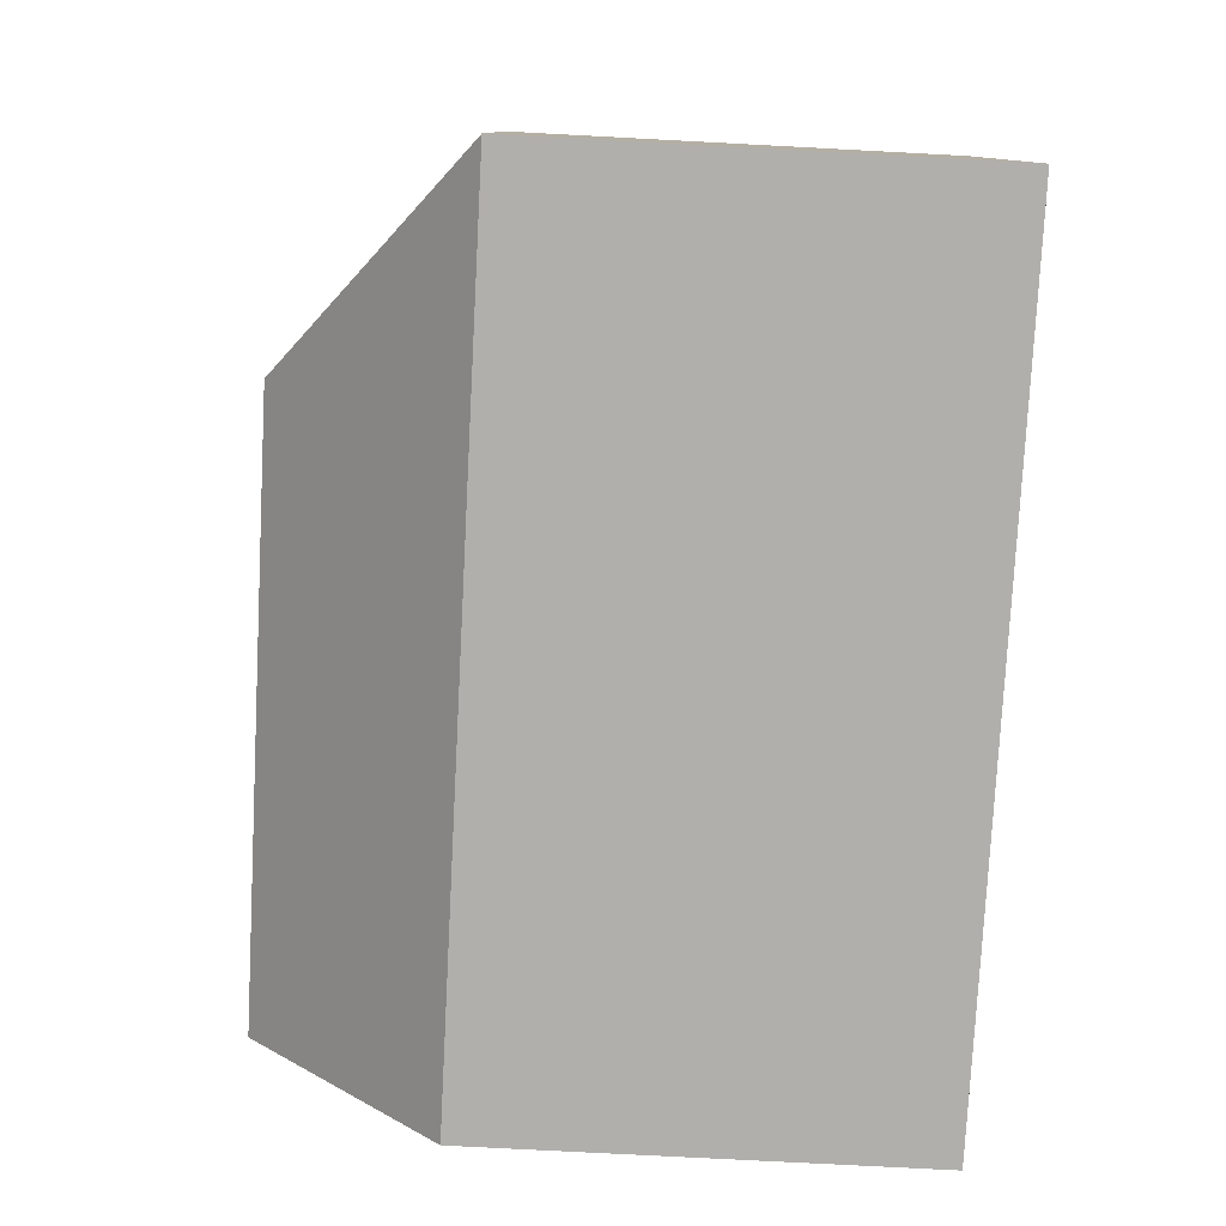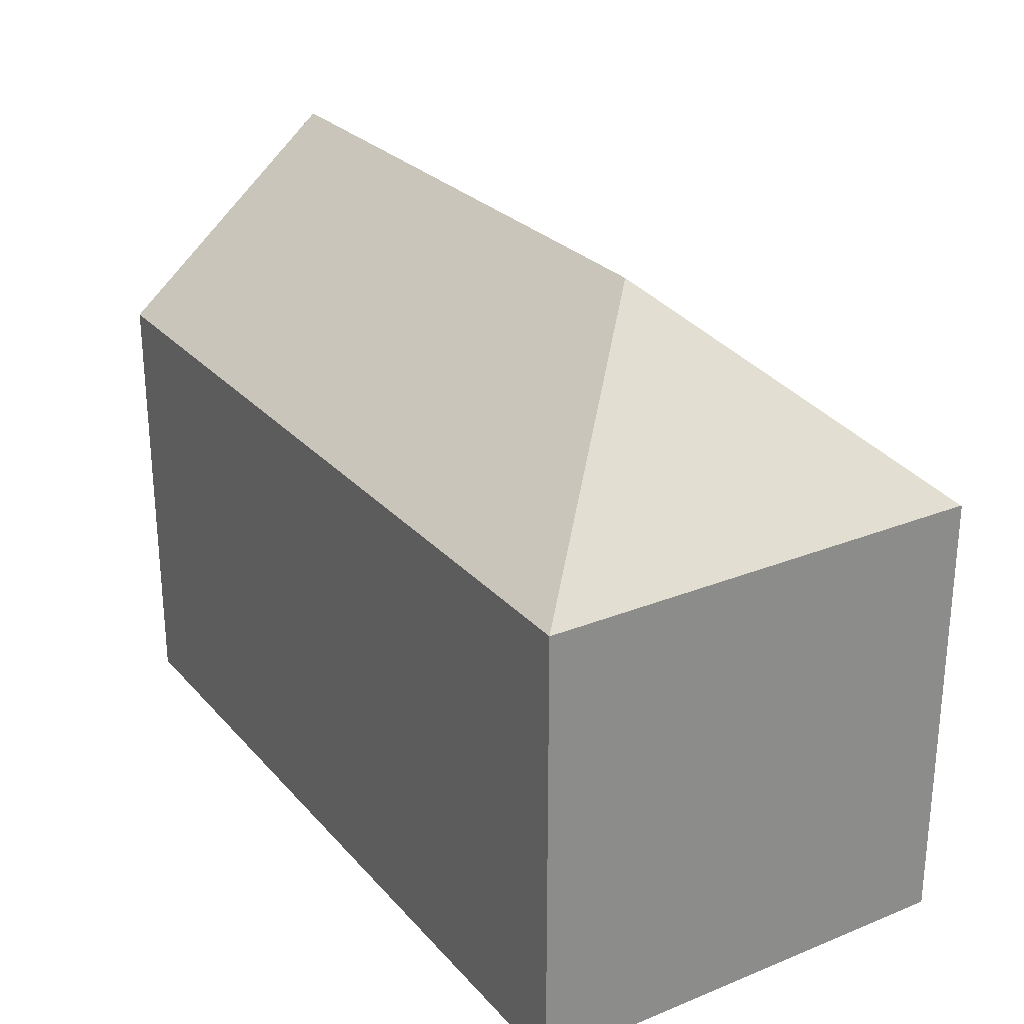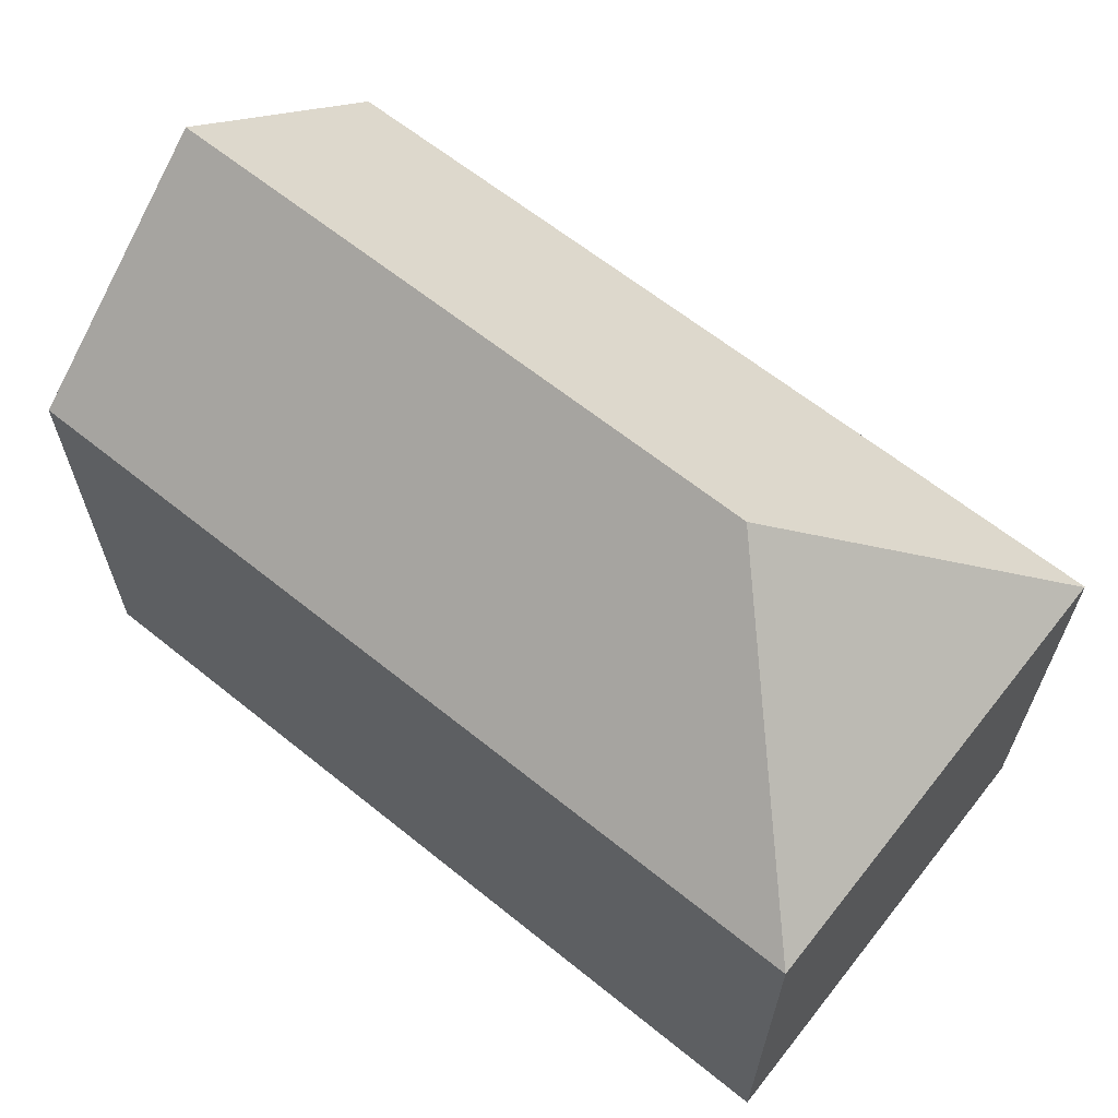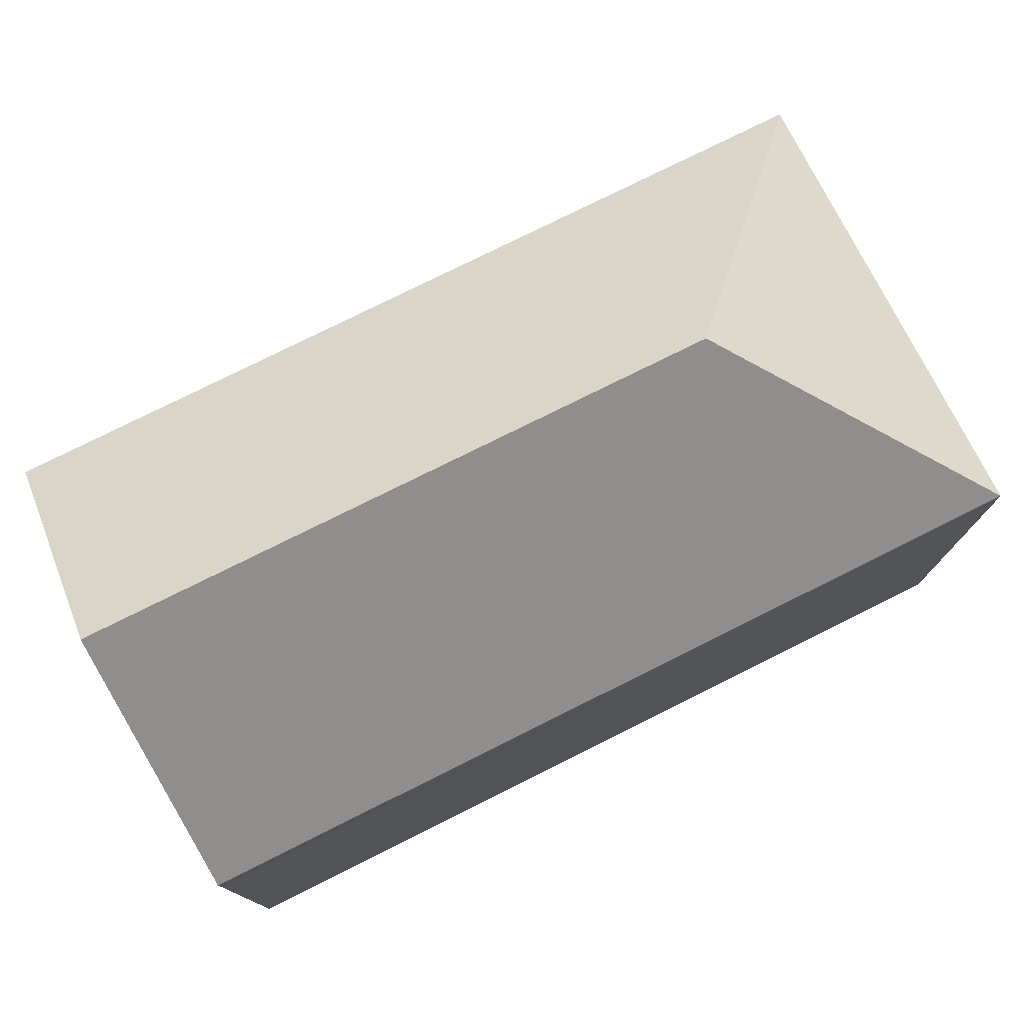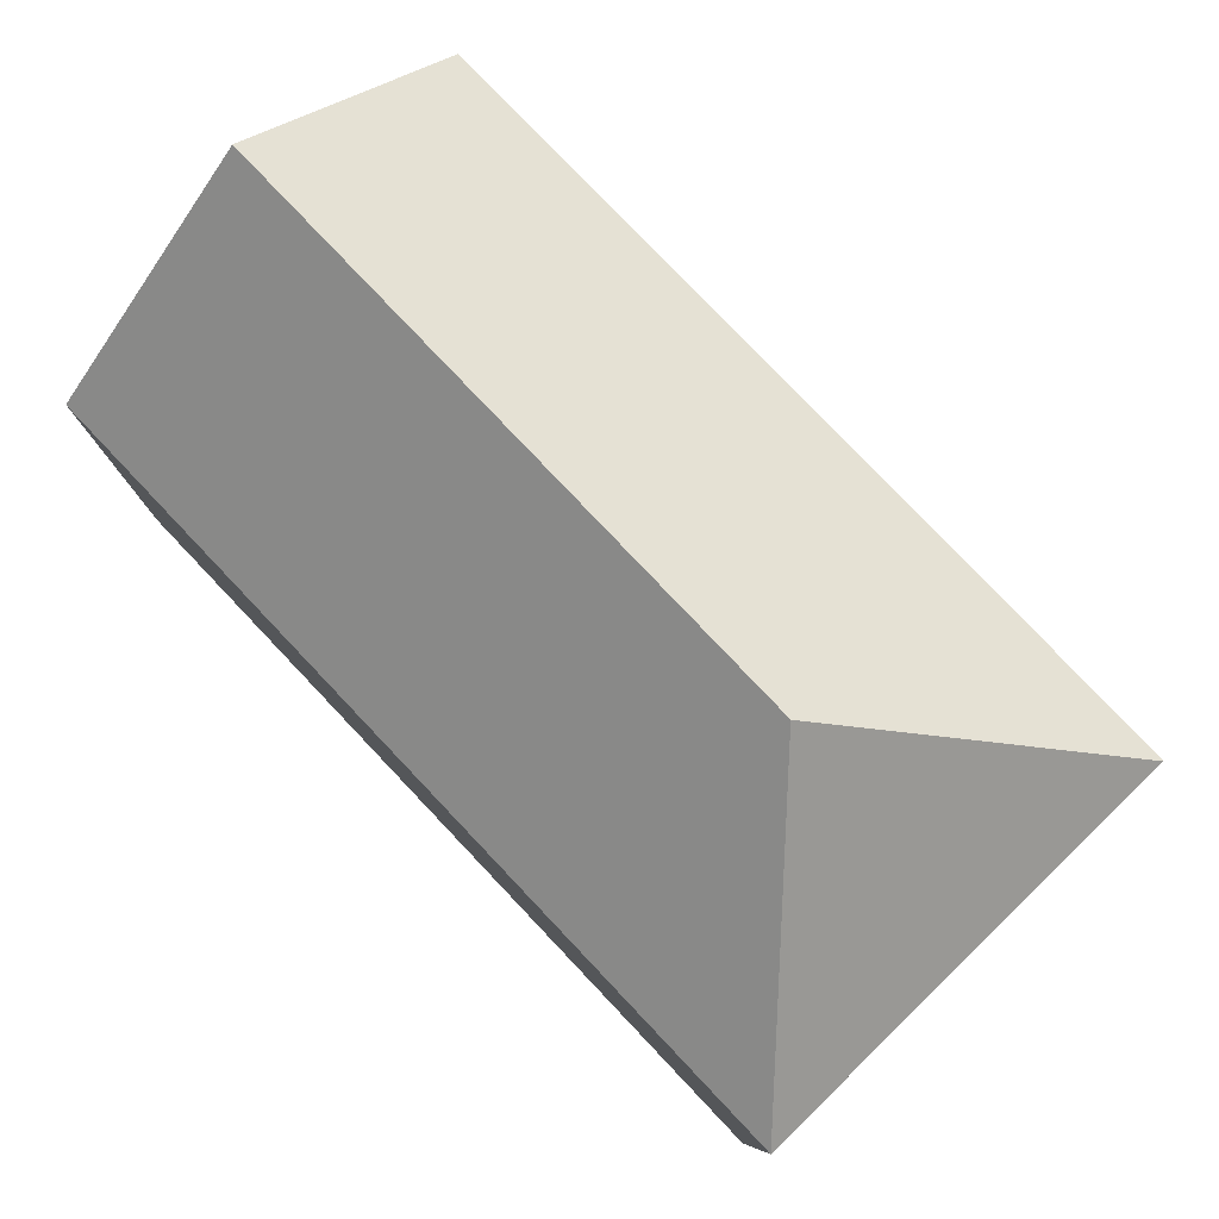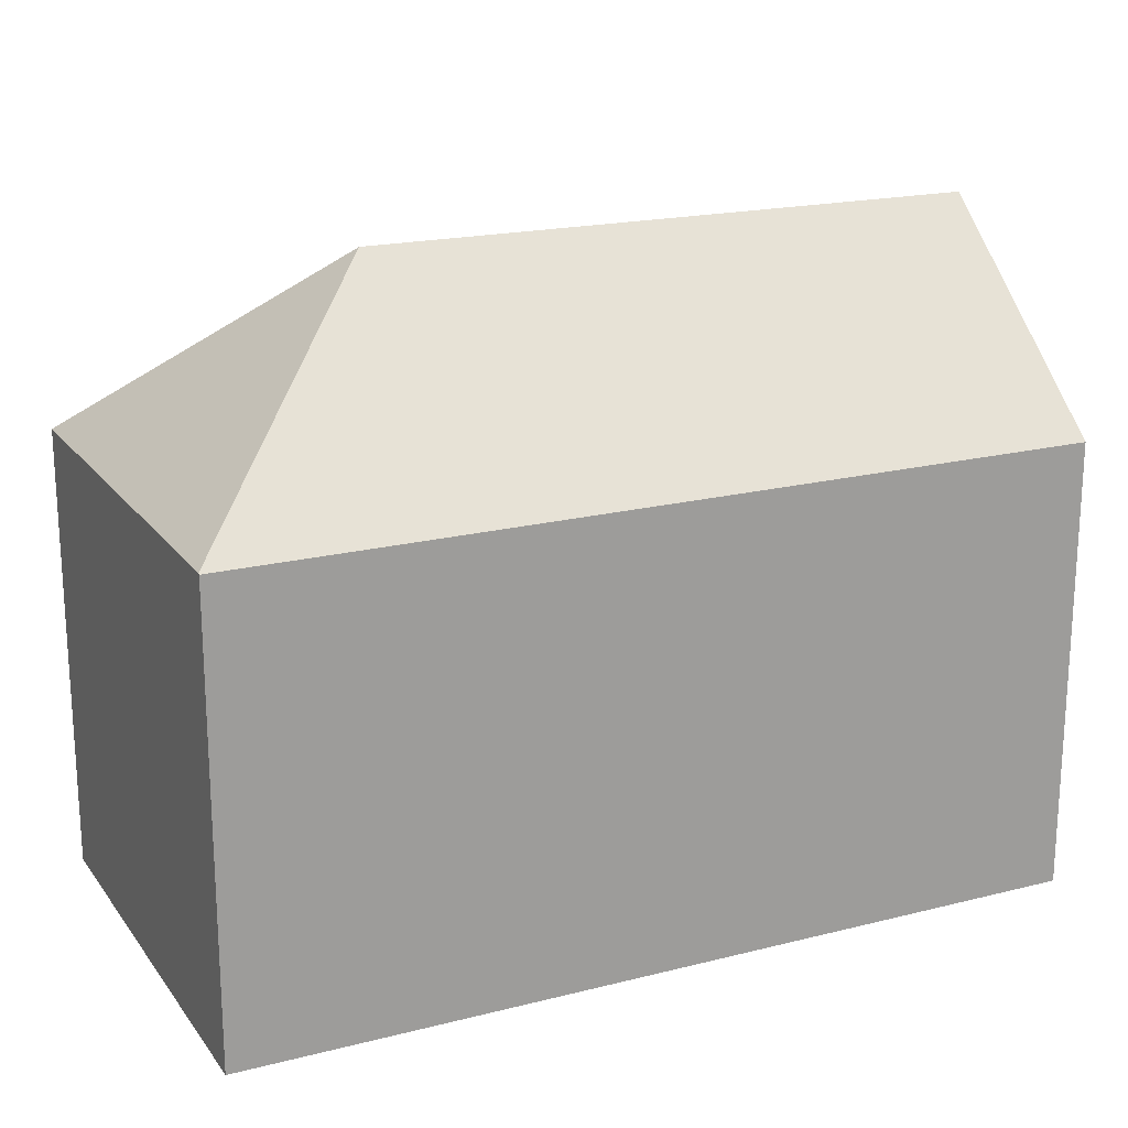
<metadata>
{"format":"obj","ext":"obj","renderer":"f3d","projection":"perspective","resolution":1024,"background":"white","views":[{"elev":-76.4,"azim":-93.0,"up":"+Z"},{"elev":26.5,"azim":-119.8,"up":"+Y"},{"elev":63.8,"azim":-139.0,"up":"+Y"},{"elev":76.9,"azim":155.4,"up":"+Y"},{"elev":79.5,"azim":-131.6,"up":"+Y"},{"elev":19.2,"azim":-23.2,"up":"+Y"}]}
</metadata>
<code>
v  5.488 14.95 5.078
v  4.749 10.4 -0.158
v  0 10.4 6.366e-16
v  19.74 10.4 -0.658
v  19.76 10.85 -0.134
v  19.93 14.95 4.597
v  0.464 10.4 10.51
v  9.109 10.39 10.22
v  0.465 10.37 10.54
v  13.86 10.41 10.05
v  20.12 10.42 9.822
v  0 0 0
v  0.464 -6.434e-16 10.51
v  0.465 -6.451e-16 10.54
v  9.109 -6.259e-16 10.22
v  13.86 -6.153e-16 10.05
v  20.12 -6.014e-16 9.822
v  19.93 -2.815e-16 4.597
v  19.74 4.029e-17 -0.658
v  19.76 8.205e-18 -0.134
v  4.749 9.675e-18 -0.158
g defaultobject
f 1 2 3
f 2 1 4
f 4 1 5
f 5 1 6
f 1 3 7
f 8 7 9
f 7 8 1
f 1 8 6
f 6 8 10
f 6 10 11
f 12 7 3
f 7 12 13
f 7 13 9
f 9 13 14
f 14 8 9
f 8 14 15
f 8 15 10
f 10 15 11
f 11 15 16
f 11 16 17
f 17 6 11
f 6 17 5
f 5 17 4
f 4 17 18
f 4 18 19
f 19 18 20
f 2 12 3
f 12 2 4
f 12 4 21
f 21 4 19
f 16 18 17
f 18 16 20
f 20 16 19
f 19 16 21
f 21 16 15
f 21 15 14
f 21 14 13
f 21 13 12

</code>
